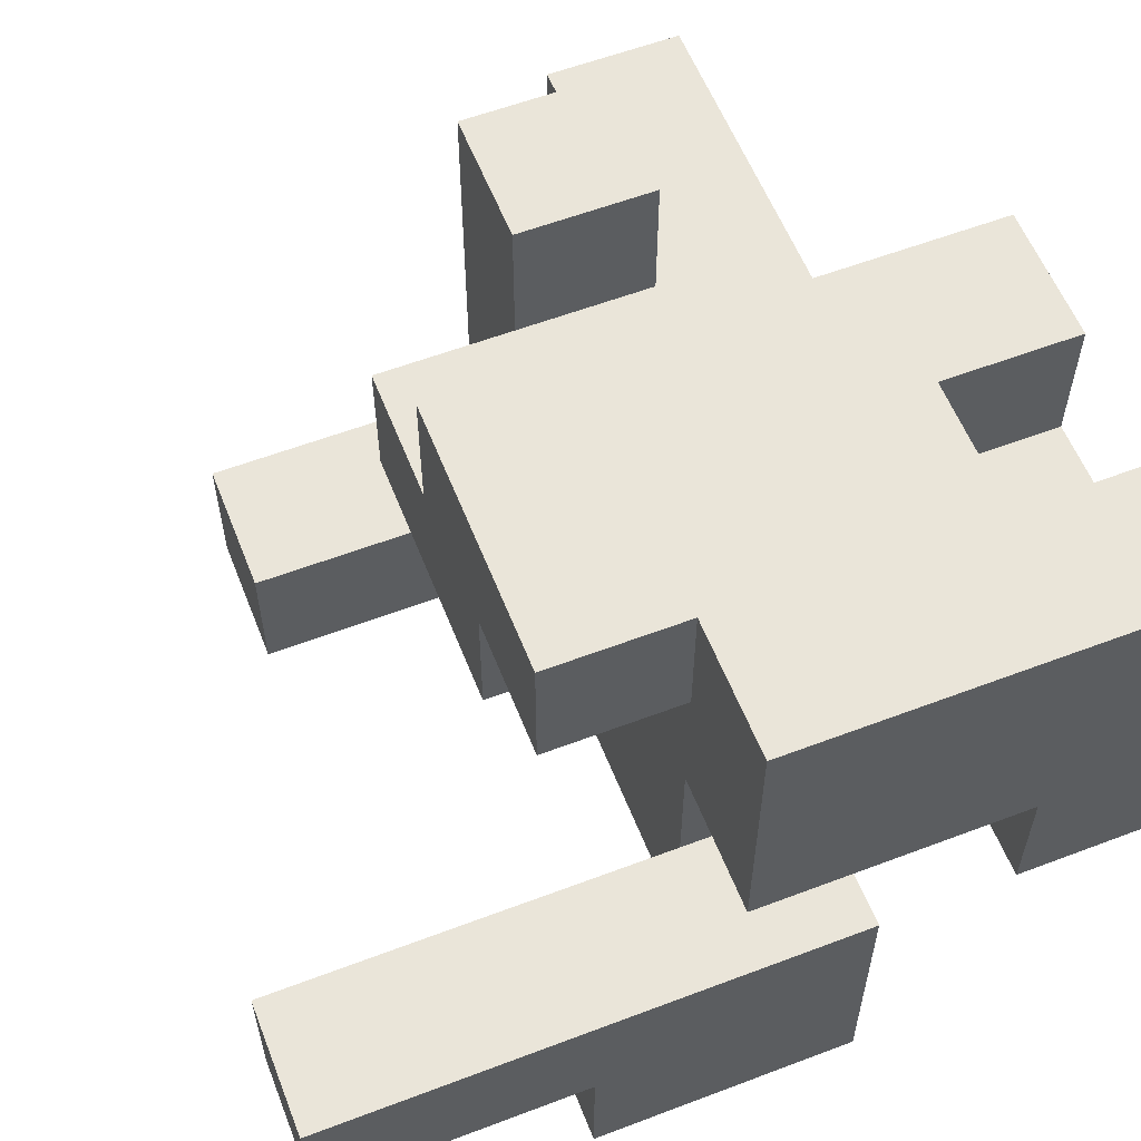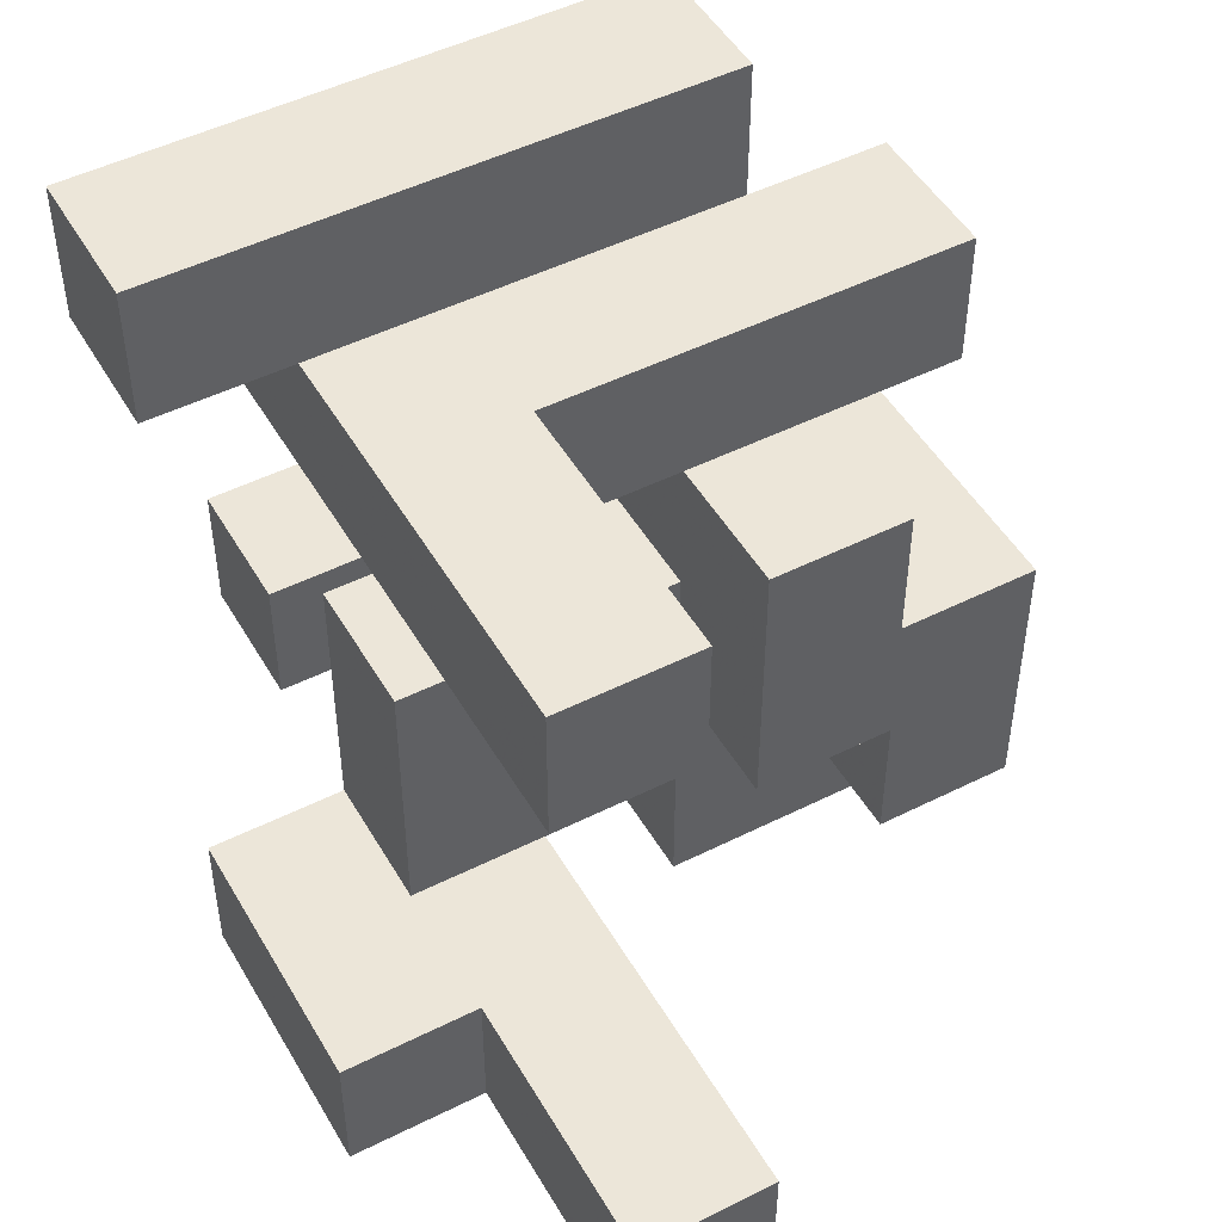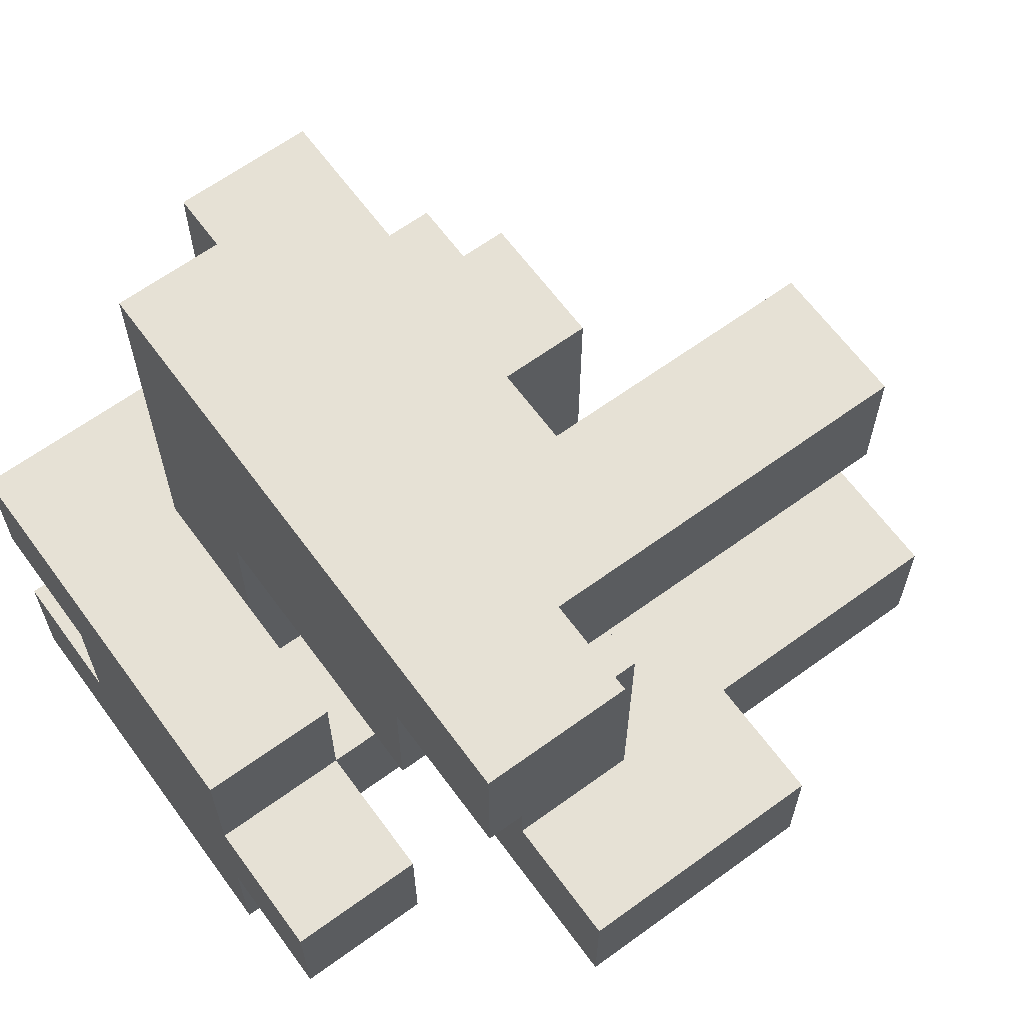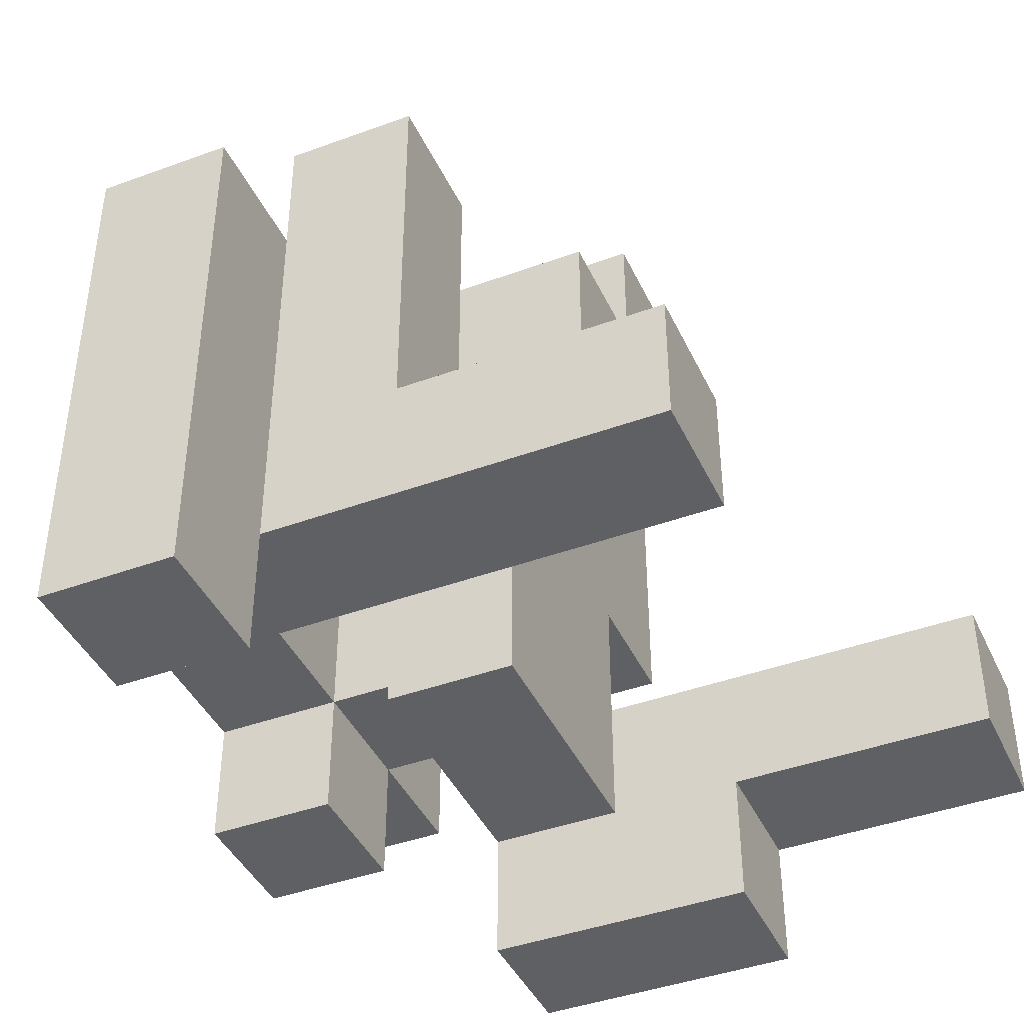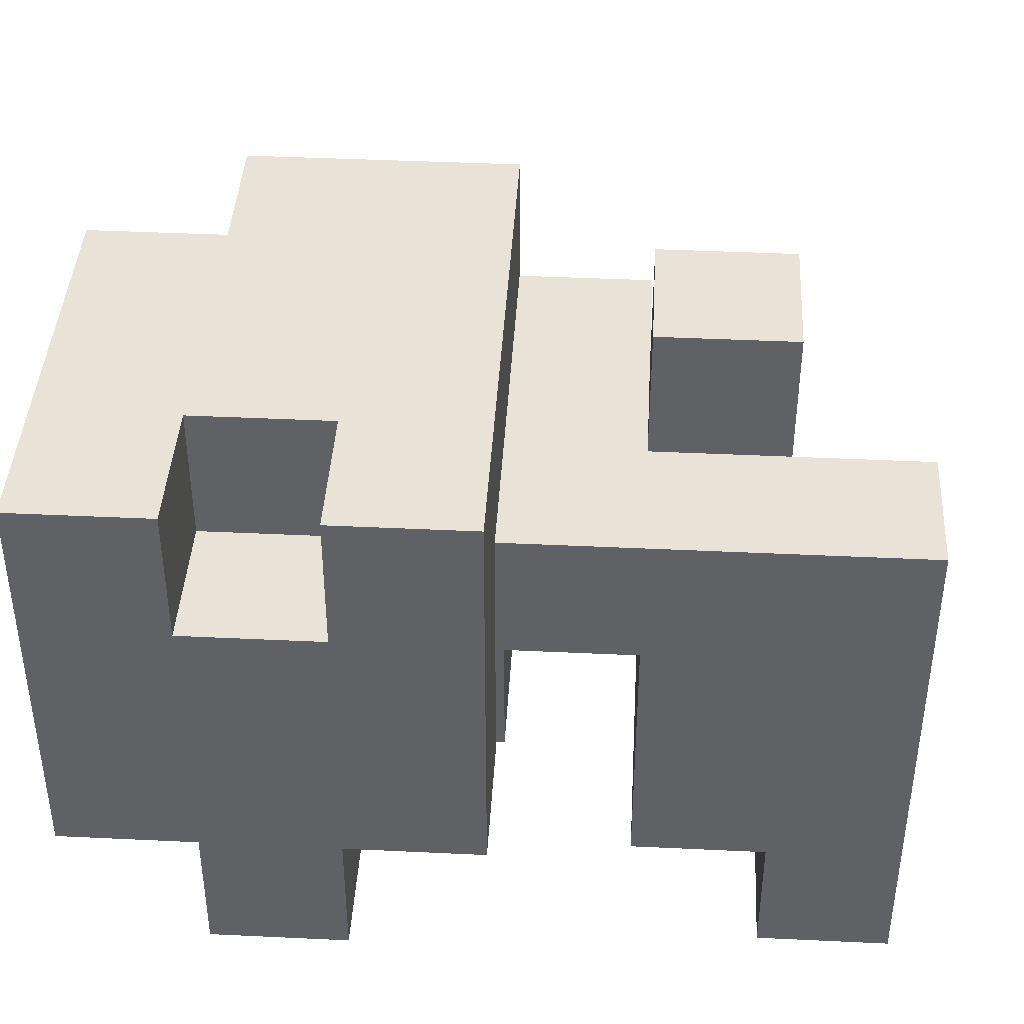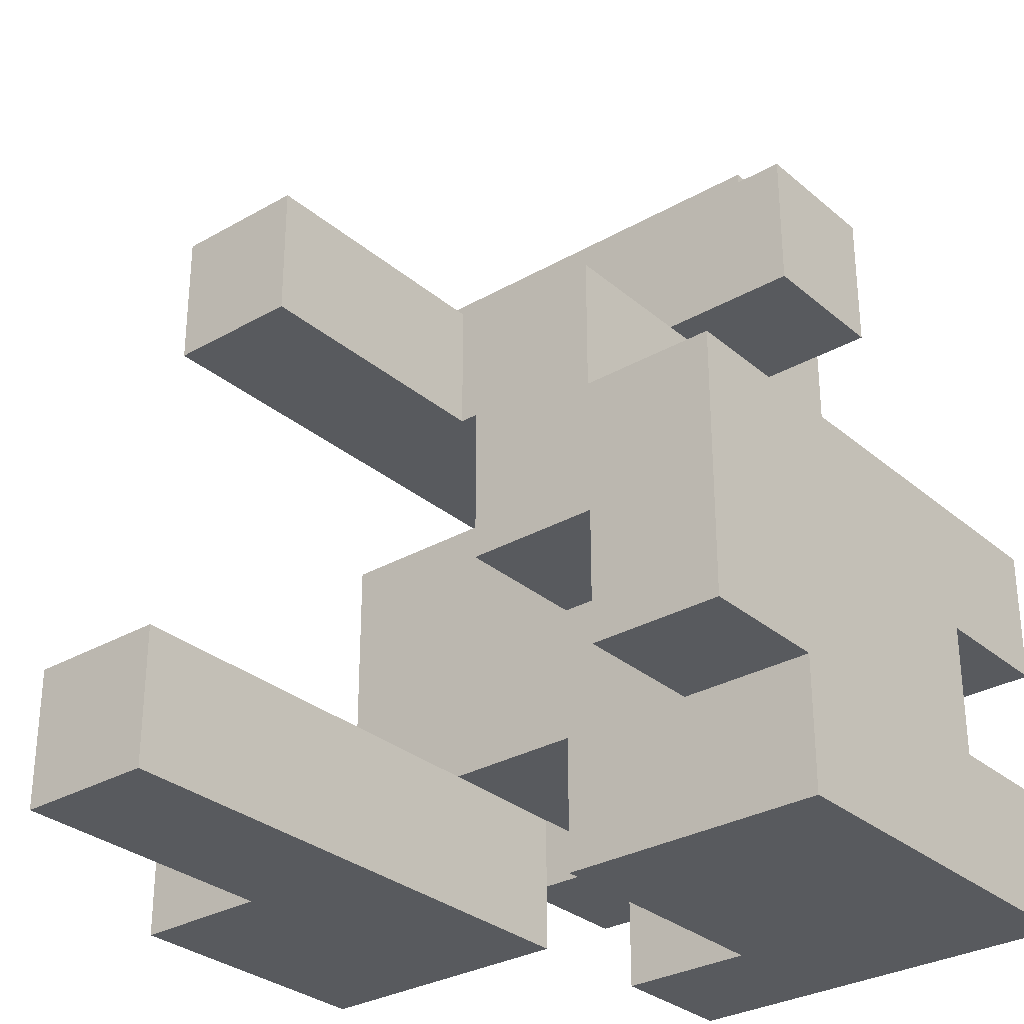
<metadata>
{"format":"obj","ext":"obj","renderer":"f3d","projection":"perspective","resolution":1024,"background":"white","views":[{"elev":58.3,"azim":-21.4,"up":"+Z"},{"elev":48.9,"azim":-119.1,"up":"+Y"},{"elev":64.3,"azim":143.8,"up":"+Y"},{"elev":-42.2,"azim":-156.3,"up":"+Z"},{"elev":41.6,"azim":93.3,"up":"+Z"},{"elev":-30.5,"azim":-50.4,"up":"+Y"}]}
</metadata>
<code>
v -0.3333 -1 -1
v -0.3333 -1 -0.6667
v -0.3333 -0.6667 -0.6667
v -0.3333 -0.6667 -1
v -0 -1 -1
v -0 -1 -0.6667
v -0 -0.6667 -0.6667
v -0 -0.6667 -1
v 0.3333 -1 -1
v 0.3333 -0.6667 -1
v 0.3333 -0.6667 -0.6667
v 0.3333 -1 -0.6667
v 0.3333 0.6667 -1
v 0.3333 0.6667 -0.6667
v 0.3333 1 -0.6667
v 0.3333 1 -1
v 0.6667 0.6667 -1
v 0.6667 1 -1
v 0.6667 1 -0.6667
v 0.6667 0.6667 -0.6667
v -1 -1 -0.6667
v -1 -1 -0.3333
v -1 -0.6667 -0.3333
v -1 -0.6667 -0.6667
v -0.6667 -1 -0.6667
v -0.6667 -1 -0.3333
v -0.6667 -0.6667 -0.3333
v -0.6667 -0.6667 -0.6667
v -0.3333 -1 -0.3333
v -0.3333 -0.6667 -0.3333
v -0 -1 -0.3333
v -0 -0.6667 -0.3333
v 0.3333 -0.6667 -0.3333
v 0.3333 -1 -0.3333
v -0 -0.3333 -0.3333
v -0 -0.3333 -0.6667
v 0.3333 -0.3333 -0.6667
v 0.3333 -0.3333 -0.3333
v 0.6667 -0.6667 -0.6667
v 0.6667 -0.6667 -0.3333
v 0.6667 -0.3333 -0.3333
v 0.6667 -0.3333 -0.6667
v 1 -0.6667 -0.6667
v 1 -0.3333 -0.6667
v 1 -0.3333 -0.3333
v 1 -0.6667 -0.3333
v -0 -0 -0.3333
v -0 -0 -0.6667
v 0.3333 -0 -0.6667
v 0.3333 -0 -0.3333
v -0.6667 0.3333 -0.6667
v -0.6667 0.3333 -0.3333
v -0.6667 0.6667 -0.3333
v -0.6667 0.6667 -0.6667
v -0.3333 0.3333 -0.6667
v -0.3333 0.3333 -0.3333
v -0.3333 0.6667 -0.3333
v -0.3333 0.6667 -0.6667
v -0 0.3333 -0.6667
v -0 0.3333 -0.3333
v -0 0.6667 -0.3333
v -0 0.6667 -0.6667
v 0.3333 0.3333 -0.6667
v 0.3333 0.3333 -0.3333
v 0.3333 0.6667 -0.3333
v 0.6667 0.3333 -0.6667
v 0.6667 0.6667 -0.3333
v 0.6667 0.3333 -0.3333
v 0.3333 1 -0.3333
v 0.6667 1 -0.3333
v 0.6667 -1 -0.3333
v 0.6667 -1 -0
v 0.6667 -0.6667 -0
v 1 -1 -0.3333
v 1 -0.6667 -0
v 1 -1 -0
v -0 -0.6667 -0
v -0 -0.3333 -0
v 0.3333 -0.6667 -0
v 0.3333 -0.3333 -0
v 0.6667 -0.3333 -0
v 1 -0.3333 -0
v -0 -0 -0
v 0.3333 -0 -0
v 0.6667 -0 -0
v 0.6667 -0 -0.3333
v 1 -0 -0.3333
v 1 -0 -0
v -0 0.3333 -0
v -0 0.6667 -0
v 0.3333 0.3333 -0
v 0.3333 0.6667 -0
v 0.6667 0.6667 -0
v 0.6667 0.3333 -0
v 0.3333 1 -0
v 0.6667 1 -0
v -0 -1 -0
v -0 -1 0.3333
v -0 -0.6667 0.3333
v 0.3333 -1 -0
v 0.3333 -1 0.3333
v 0.6667 -1 0.3333
v 1 -0.6667 0.3333
v 1 -1 0.3333
v -0 -0.3333 0.3333
v 1 -0.3333 0.3333
v 0.6667 -0.6667 0.3333
v 0.6667 -0.3333 0.3333
v -0.3333 -0.3333 -0
v -0.3333 -0.3333 0.3333
v -0.3333 -0 0.3333
v -0.3333 -0 -0
v 1 -0 0.3333
v 0.6667 -0 0.3333
v -0.3333 0.3333 0.3333
v -0.3333 0.3333 -0
v -0 0.3333 0.3333
v -0 -0 0.3333
v 0.3333 -0 0.3333
v 0.3333 0.3333 0.3333
v 0.6667 0.3333 0.3333
v -0 0.6667 0.3333
v 0.3333 0.6667 0.3333
v 0.6667 0.6667 0.3333
v 0.3333 1 0.3333
v 0.6667 1 0.3333
v -0 -1 0.6667
v -0 -0.6667 0.6667
v 0.3333 -1 0.6667
v 0.3333 -0.6667 0.6667
v 0.6667 -1 0.6667
v 0.6667 -0.6667 0.6667
v 1 -0.6667 0.6667
v 1 -1 0.6667
v -0.3333 -0.6667 0.3333
v -0.3333 -0.6667 0.6667
v -0.3333 -0.3333 0.6667
v -0 -0.3333 0.6667
v 0.3333 -0.3333 0.6667
v 0.6667 -0.3333 0.6667
v -0.3333 -0 0.6667
v -0 -0 0.6667
v 0.3333 -0 0.6667
v 0.6667 -0 0.6667
v 1 -0 0.6667
v 1 -0.3333 0.6667
v -0 0.3333 0.6667
v -0 0.6667 0.6667
v 0.3333 0.6667 0.6667
v 0.3333 0.3333 0.6667
f 1 2 3
f 1 3 4
f 1 5 6
f 1 6 2
f 4 3 7
f 4 7 8
f 1 4 8
f 1 8 5
f 9 10 11
f 9 11 12
f 5 9 12
f 5 12 6
f 8 7 11
f 8 11 10
f 5 8 10
f 5 10 9
f 13 14 15
f 13 15 16
f 17 18 19
f 17 19 20
f 13 17 20
f 13 20 14
f 16 15 19
f 16 19 18
f 13 16 18
f 13 18 17
f 21 22 23
f 21 23 24
f 21 25 26
f 21 26 22
f 24 23 27
f 24 27 28
f 21 24 28
f 21 28 25
f 22 26 27
f 22 27 23
f 25 2 29
f 25 29 26
f 28 27 30
f 28 30 3
f 25 28 3
f 25 3 2
f 26 29 30
f 26 30 27
f 2 6 31
f 2 31 29
f 3 30 32
f 3 32 7
f 29 31 32
f 29 32 30
f 12 11 33
f 12 33 34
f 6 12 34
f 6 34 31
f 31 34 33
f 31 33 32
f 7 32 35
f 7 35 36
f 11 37 38
f 11 38 33
f 7 36 37
f 7 37 11
f 39 40 41
f 39 41 42
f 43 44 45
f 43 45 46
f 39 43 46
f 39 46 40
f 42 41 45
f 42 45 44
f 39 42 44
f 39 44 43
f 36 35 47
f 36 47 48
f 37 49 50
f 37 50 38
f 48 47 50
f 48 50 49
f 36 48 49
f 36 49 37
f 51 52 53
f 51 53 54
f 51 55 56
f 51 56 52
f 54 53 57
f 54 57 58
f 51 54 58
f 51 58 55
f 52 56 57
f 52 57 53
f 55 59 60
f 55 60 56
f 58 57 61
f 58 61 62
f 55 58 62
f 55 62 59
f 56 60 61
f 56 61 57
f 59 63 64
f 59 64 60
f 62 61 65
f 62 65 14
f 59 62 14
f 59 14 63
f 66 20 67
f 66 67 68
f 63 66 68
f 63 68 64
f 63 14 20
f 63 20 66
f 14 65 69
f 14 69 15
f 20 19 70
f 20 70 67
f 15 69 70
f 15 70 19
f 71 72 73
f 71 73 40
f 74 46 75
f 74 75 76
f 71 74 76
f 71 76 72
f 71 40 46
f 71 46 74
f 32 77 78
f 32 78 35
f 32 33 79
f 32 79 77
f 33 40 73
f 33 73 79
f 38 80 81
f 38 81 41
f 33 38 41
f 33 41 40
f 46 45 82
f 46 82 75
f 35 78 83
f 35 83 47
f 38 50 84
f 38 84 80
f 47 83 84
f 47 84 50
f 41 81 85
f 41 85 86
f 45 87 88
f 45 88 82
f 86 85 88
f 86 88 87
f 41 86 87
f 41 87 45
f 60 89 90
f 60 90 61
f 60 64 91
f 60 91 89
f 61 90 92
f 61 92 65
f 68 67 93
f 68 93 94
f 64 68 94
f 64 94 91
f 65 92 95
f 65 95 69
f 67 70 96
f 67 96 93
f 69 95 96
f 69 96 70
f 97 98 99
f 97 99 77
f 97 100 101
f 97 101 98
f 97 77 79
f 97 79 100
f 100 72 102
f 100 102 101
f 100 79 73
f 100 73 72
f 76 75 103
f 76 103 104
f 72 76 104
f 72 104 102
f 77 99 105
f 77 105 78
f 75 82 106
f 75 106 103
f 107 103 106
f 107 106 108
f 109 110 111
f 109 111 112
f 109 78 105
f 109 105 110
f 109 112 83
f 109 83 78
f 80 84 85
f 80 85 81
f 82 88 113
f 82 113 106
f 85 114 113
f 85 113 88
f 112 111 115
f 112 115 116
f 116 115 117
f 116 117 89
f 112 116 89
f 112 89 83
f 111 118 117
f 111 117 115
f 83 89 91
f 83 91 84
f 118 119 120
f 118 120 117
f 85 94 121
f 85 121 114
f 84 91 94
f 84 94 85
f 119 114 121
f 119 121 120
f 89 117 122
f 89 122 90
f 90 122 123
f 90 123 92
f 94 93 124
f 94 124 121
f 120 121 124
f 120 124 123
f 92 123 125
f 92 125 95
f 93 96 126
f 93 126 124
f 95 125 126
f 95 126 96
f 123 124 126
f 123 126 125
f 98 127 128
f 98 128 99
f 98 101 129
f 98 129 127
f 127 129 130
f 127 130 128
f 101 102 131
f 101 131 129
f 129 131 132
f 129 132 130
f 104 103 133
f 104 133 134
f 102 104 134
f 102 134 131
f 107 132 133
f 107 133 103
f 131 134 133
f 131 133 132
f 135 136 137
f 135 137 110
f 135 99 128
f 135 128 136
f 135 110 105
f 135 105 99
f 136 128 138
f 136 138 137
f 128 130 139
f 128 139 138
f 107 108 140
f 107 140 132
f 130 132 140
f 130 140 139
f 110 137 141
f 110 141 111
f 111 141 142
f 111 142 118
f 137 138 142
f 137 142 141
f 118 142 143
f 118 143 119
f 138 139 143
f 138 143 142
f 119 143 144
f 119 144 114
f 139 140 144
f 139 144 143
f 106 113 145
f 106 145 146
f 108 106 146
f 108 146 140
f 114 144 145
f 114 145 113
f 140 146 145
f 140 145 144
f 117 147 148
f 117 148 122
f 120 123 149
f 120 149 150
f 117 120 150
f 117 150 147
f 122 148 149
f 122 149 123
f 147 150 149
f 147 149 148

</code>
